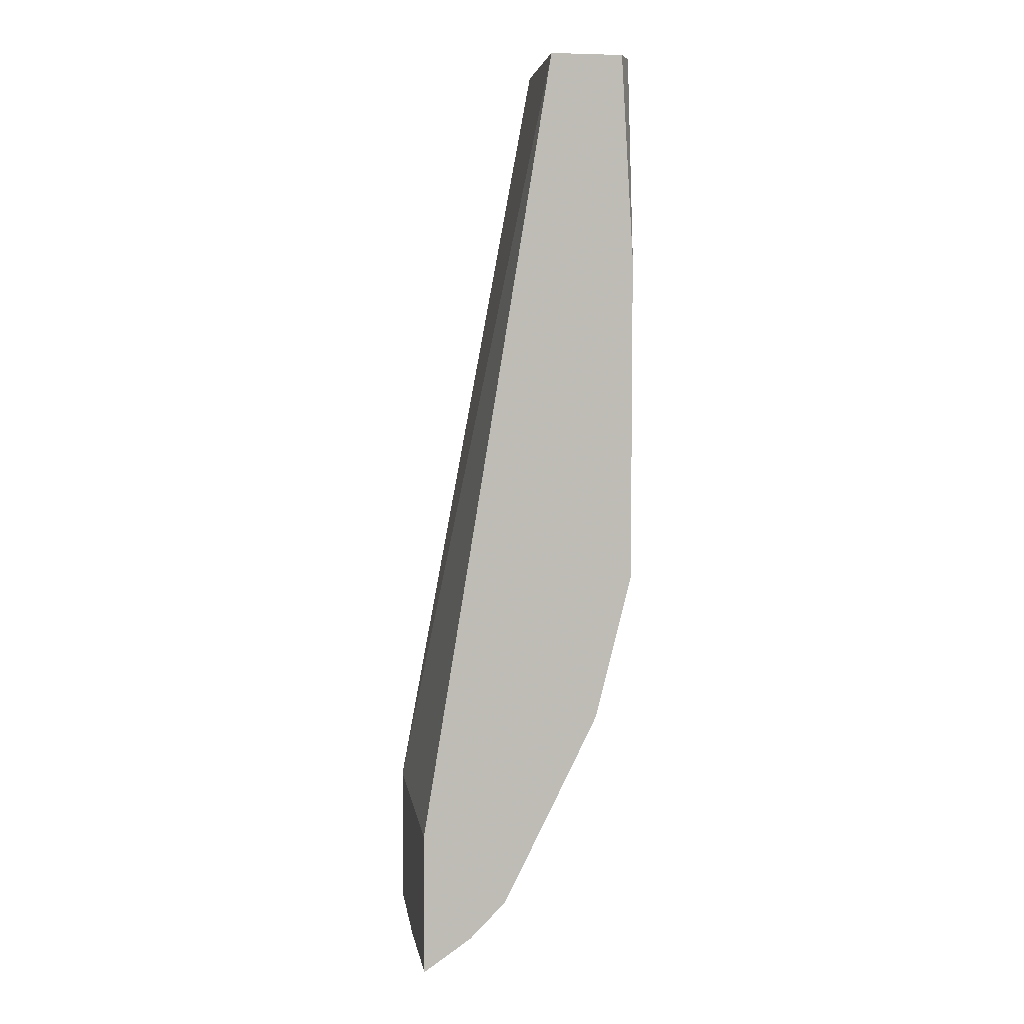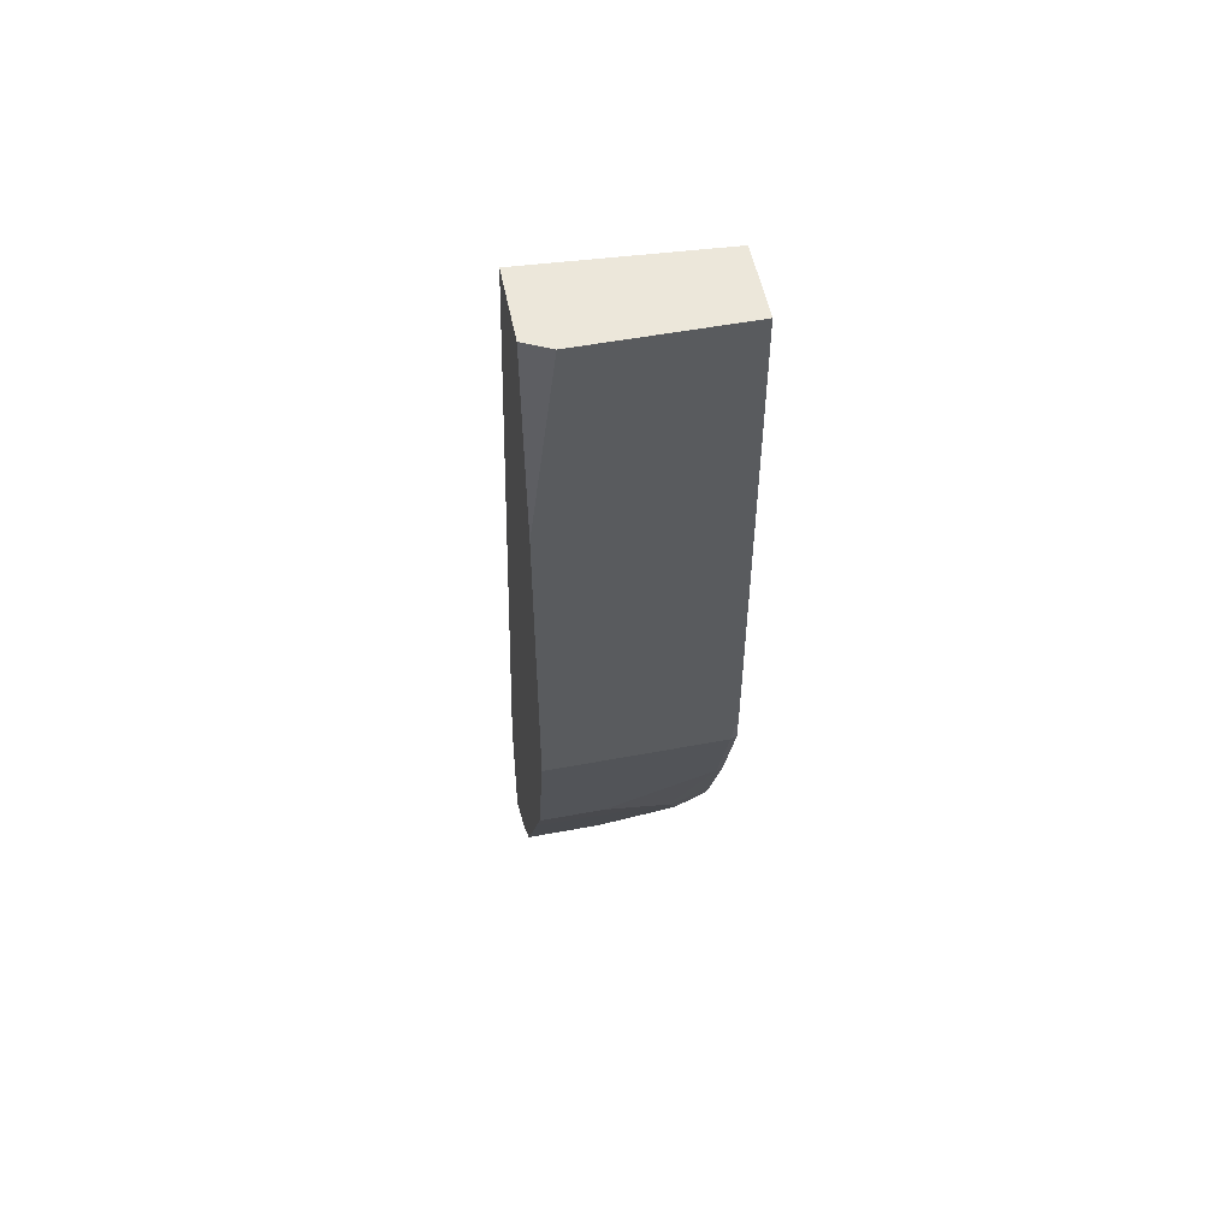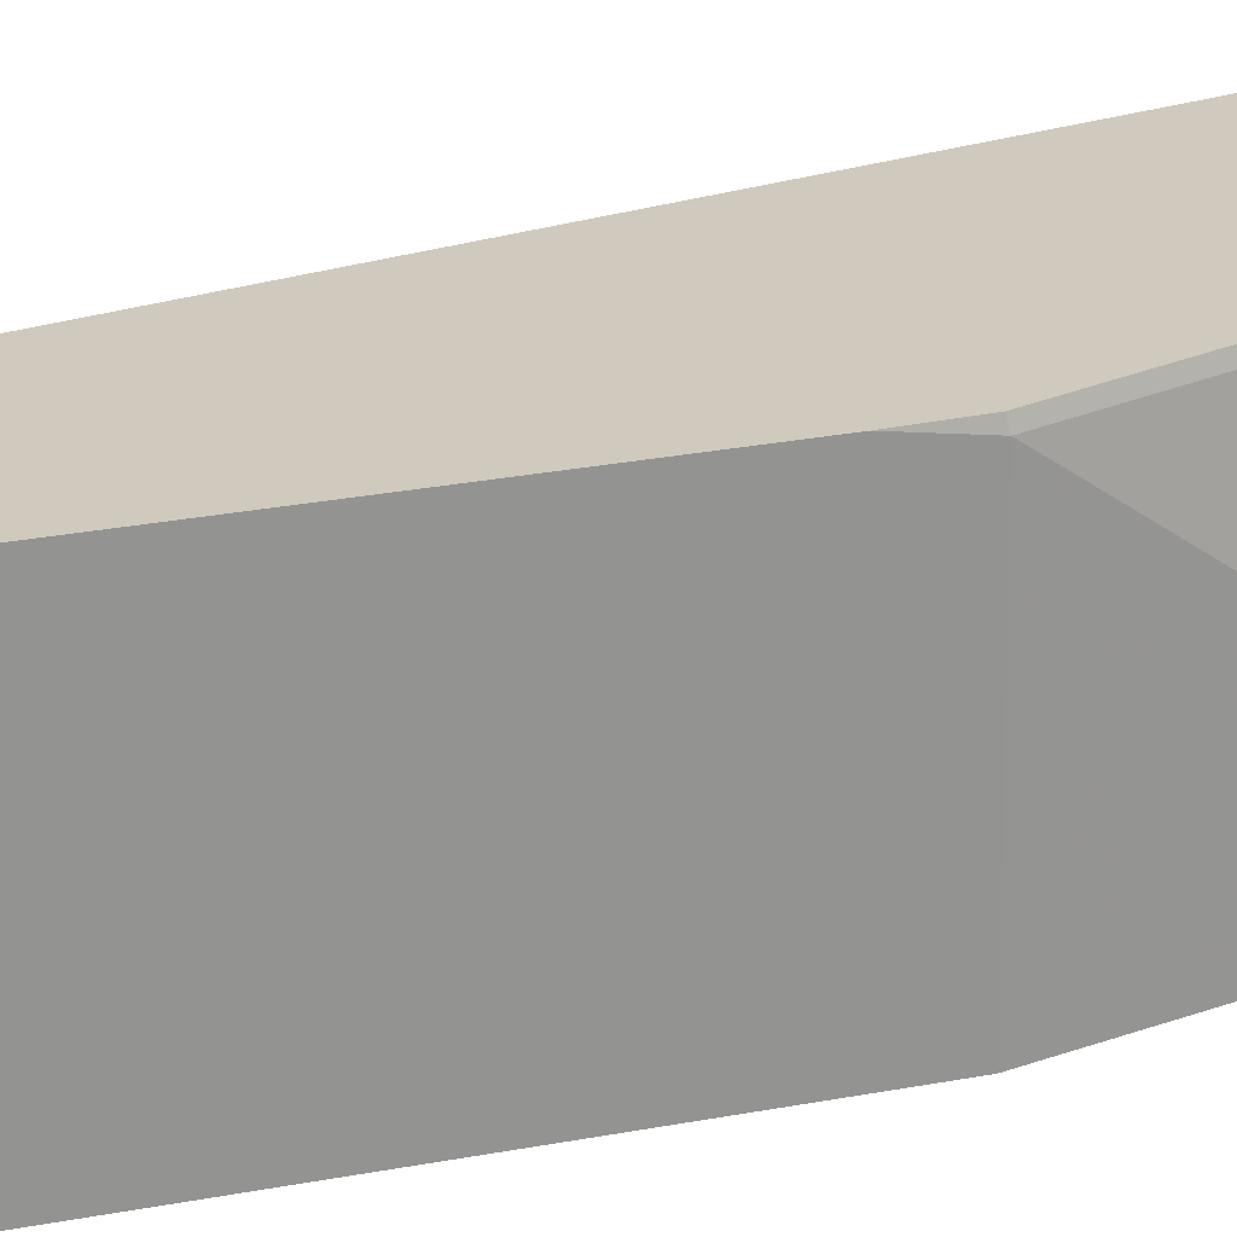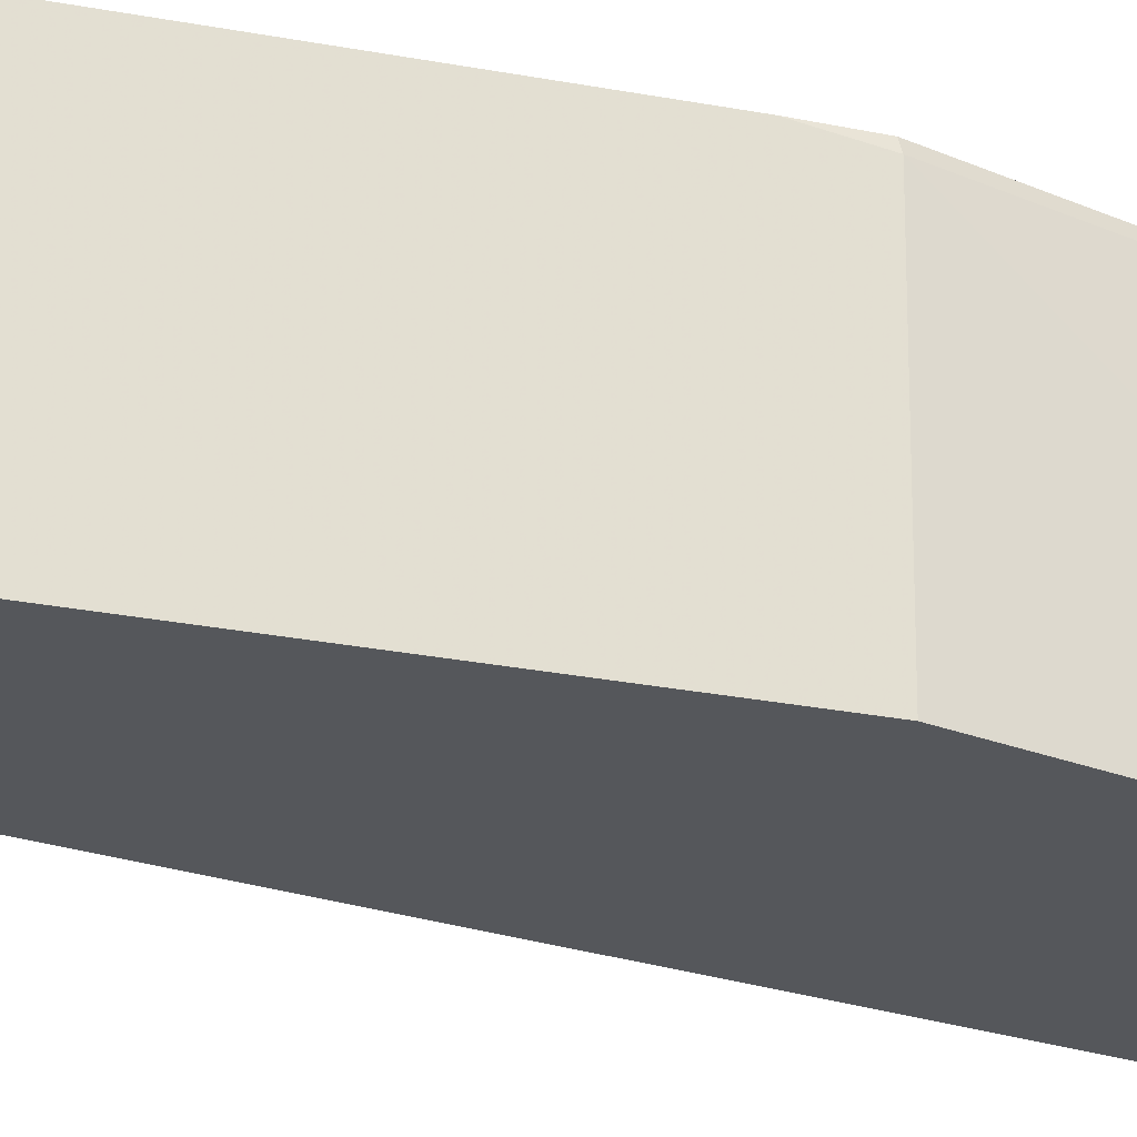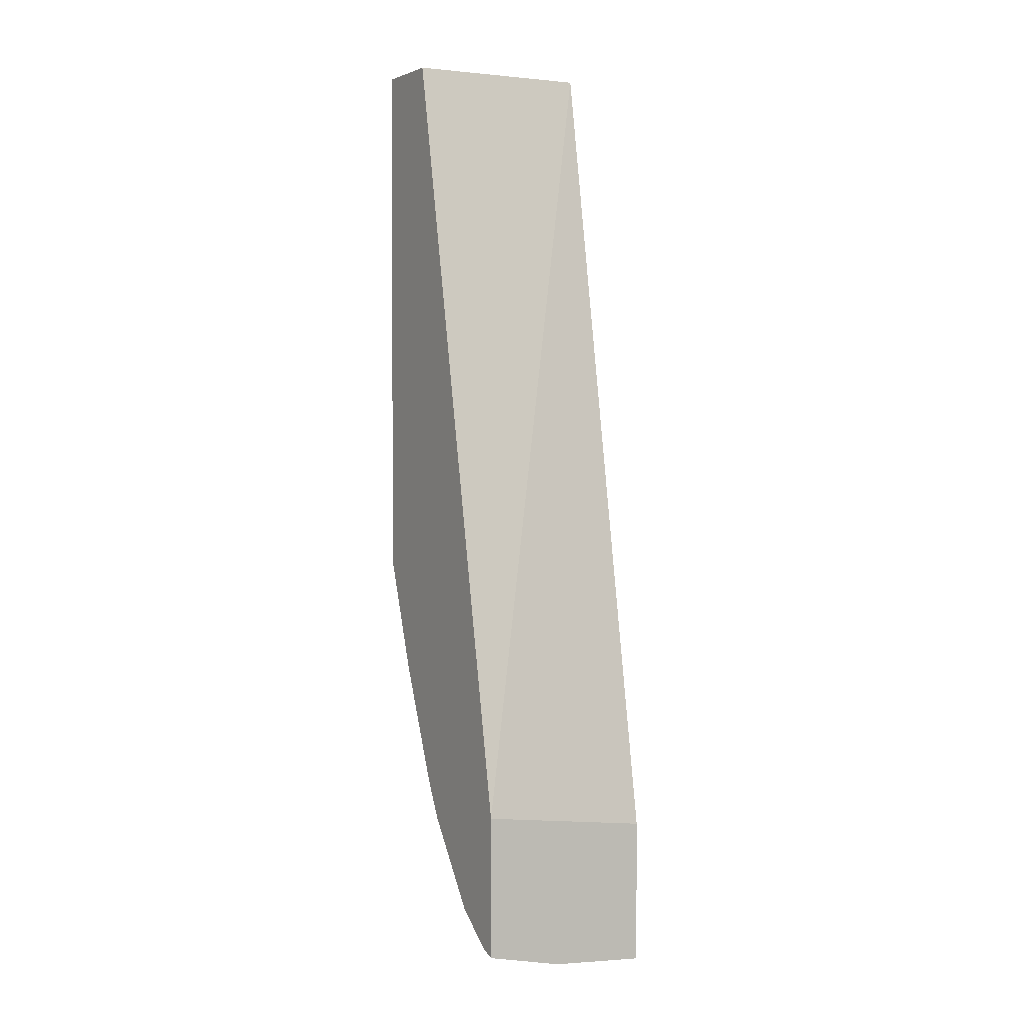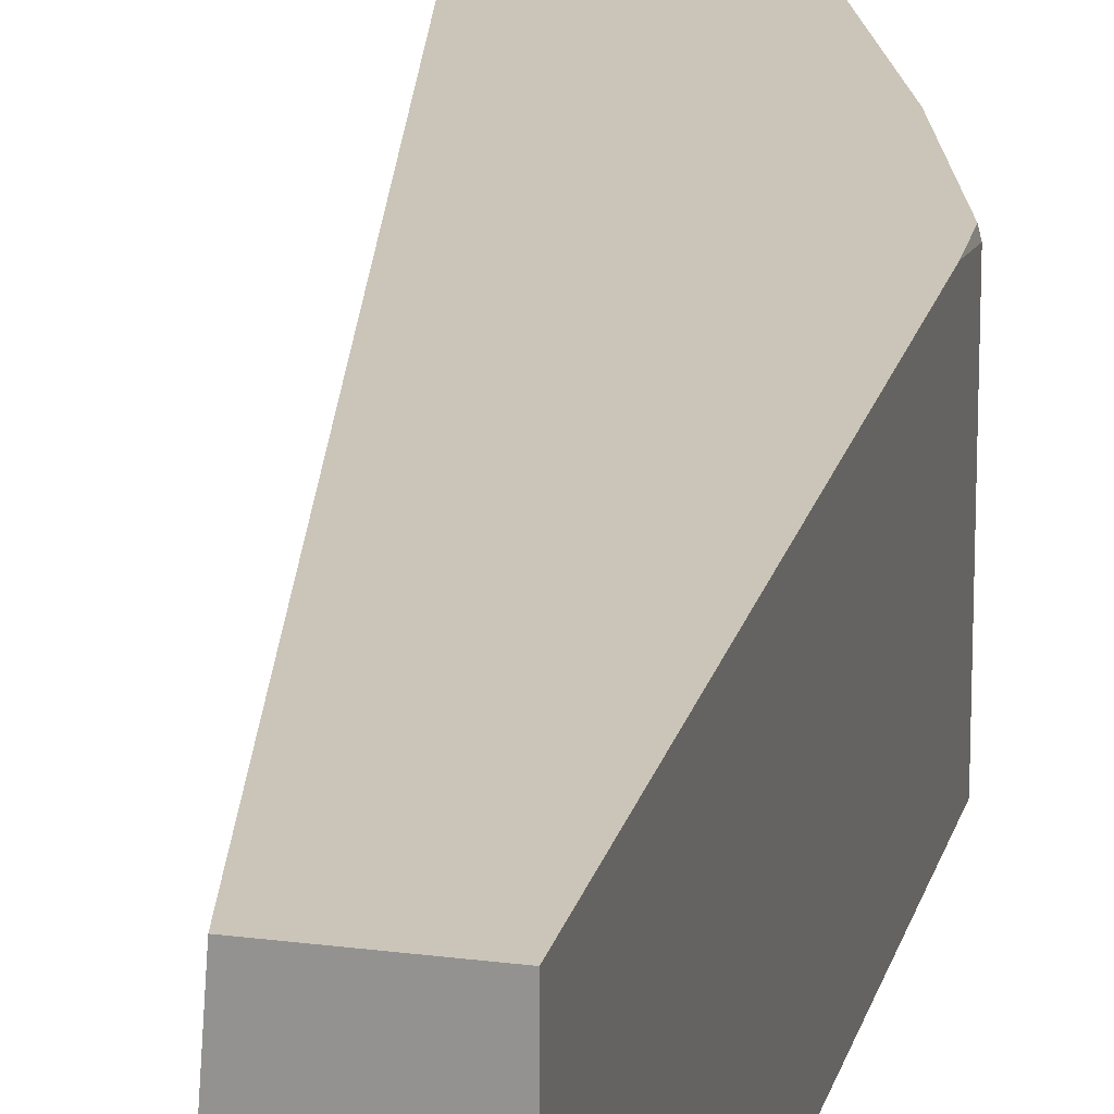
<metadata>
{"format":"obj","ext":"obj","renderer":"f3d","projection":"perspective","resolution":1024,"background":"white","views":[{"elev":5.5,"azim":-10.6,"up":"+Z"},{"elev":53.8,"azim":78.7,"up":"+Z"},{"elev":22.8,"azim":70.7,"up":"+Y"},{"elev":-26.9,"azim":73.1,"up":"+Y"},{"elev":2.3,"azim":-120.4,"up":"+Z"},{"elev":20.5,"azim":13.5,"up":"+Y"}]}
</metadata>
<code>
v 0.2076 0.02421 -0.8017
v 0.2076 0.02421 -0.8825
v 0.2076 -0.07673 -0.8158
v 0.2835 -0.07673 -0.3605
v 0.2907 0.02421 -0.3605
v 0.2153 0.02421 -0.8797
v 0.218 0.01037 -0.8825
v 0.2076 -0.02082 -0.8929
v 0.2076 -0.07673 -0.8977
v 0.325 -0.07673 -0.3605
v 0.3322 0.02421 -0.3605
v 0.2319 0.003457 -0.8755
v 0.2388 0.02421 -0.8617
v 0.2353 -0.01385 -0.879
v 0.214 -0.07673 -0.8935
v 0.3322 -0.06229 -0.3605
v 0.3322 -0.07673 -0.4776
v 0.3322 0.02421 -0.6437
v 0.2734 0.02421 -0.8133
v 0.2769 0.006916 -0.8167
v 0.2353 -0.07673 -0.879
v 0.2561 -0.0346 -0.8582
v 0.3322 -0.07673 -0.6644
v 0.3322 0.02076 -0.6644
v 0.3315 0.02421 -0.6638
v 0.2803 0.02421 -0.7994
v 0.2838 0.02421 -0.7925
v 0.2907 -6.2e-07 -0.789
v 0.2977 -0.07673 -0.7753
v 0.277 -0.07673 -0.8168
v 0.2561 -0.07673 -0.8582
v 0.2564 -0.07673 -0.8576
v 0.3115 -0.07673 -0.7475
v 0.3115 -0.04153 -0.7475
v 0.3115 0.02076 -0.7267
v 0.3108 0.02421 -0.726
f 18 24 25
f 14 31 21
f 14 22 31
f 14 20 22
f 14 21 15
f 13 20 14
f 11 23 24
f 12 13 14
f 11 24 18
f 11 17 23
f 11 16 17
f 10 17 16
f 19 26 20
f 9 14 15
f 13 19 20
f 20 26 27
f 23 33 34
f 20 27 28
f 8 14 9
f 28 34 29
f 28 35 34
f 27 35 28
f 27 36 35
f 24 36 25
f 29 34 33
f 24 35 36
f 23 34 24
f 22 30 32
f 22 32 31
f 20 30 22
f 20 29 30
f 20 28 29
f 24 34 35
f 7 14 8
f 2 6 7
f 6 13 12
f 7 12 14
f 1 2 8
f 1 8 9
f 1 9 3
f 1 3 4
f 1 4 5
f 1 11 18
f 1 18 25
f 1 25 36
f 1 36 27
f 1 27 26
f 1 26 19
f 1 19 13
f 1 13 6
f 1 6 2
f 1 5 11
f 3 9 15
f 6 12 7
f 2 7 8
f 4 11 5
f 4 16 11
f 4 10 16
f 3 17 10
f 3 23 17
f 3 10 4
f 3 29 33
f 3 30 29
f 3 32 30
f 3 31 32
f 3 21 31
f 3 15 21
f 3 33 23

</code>
